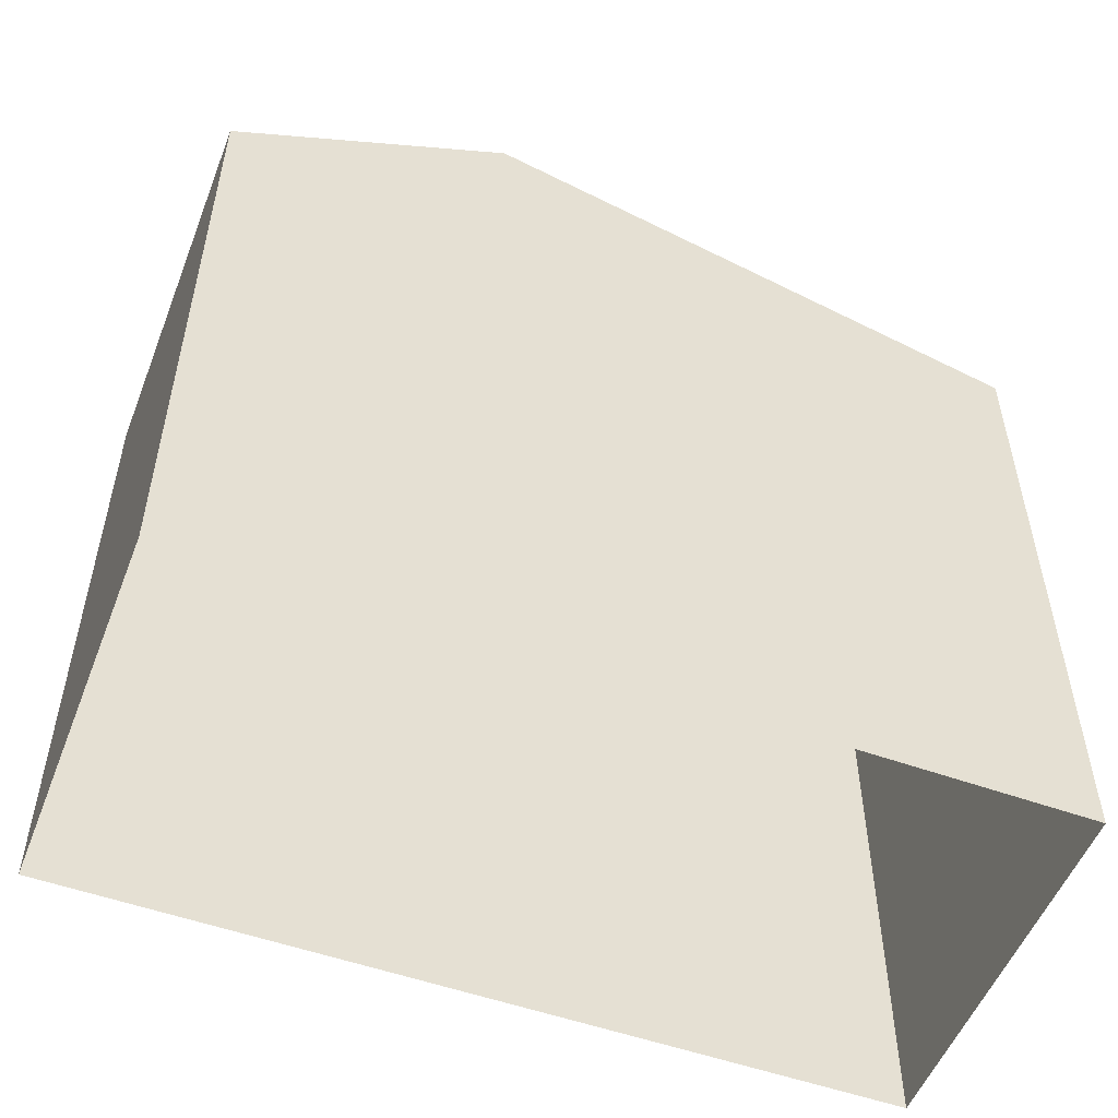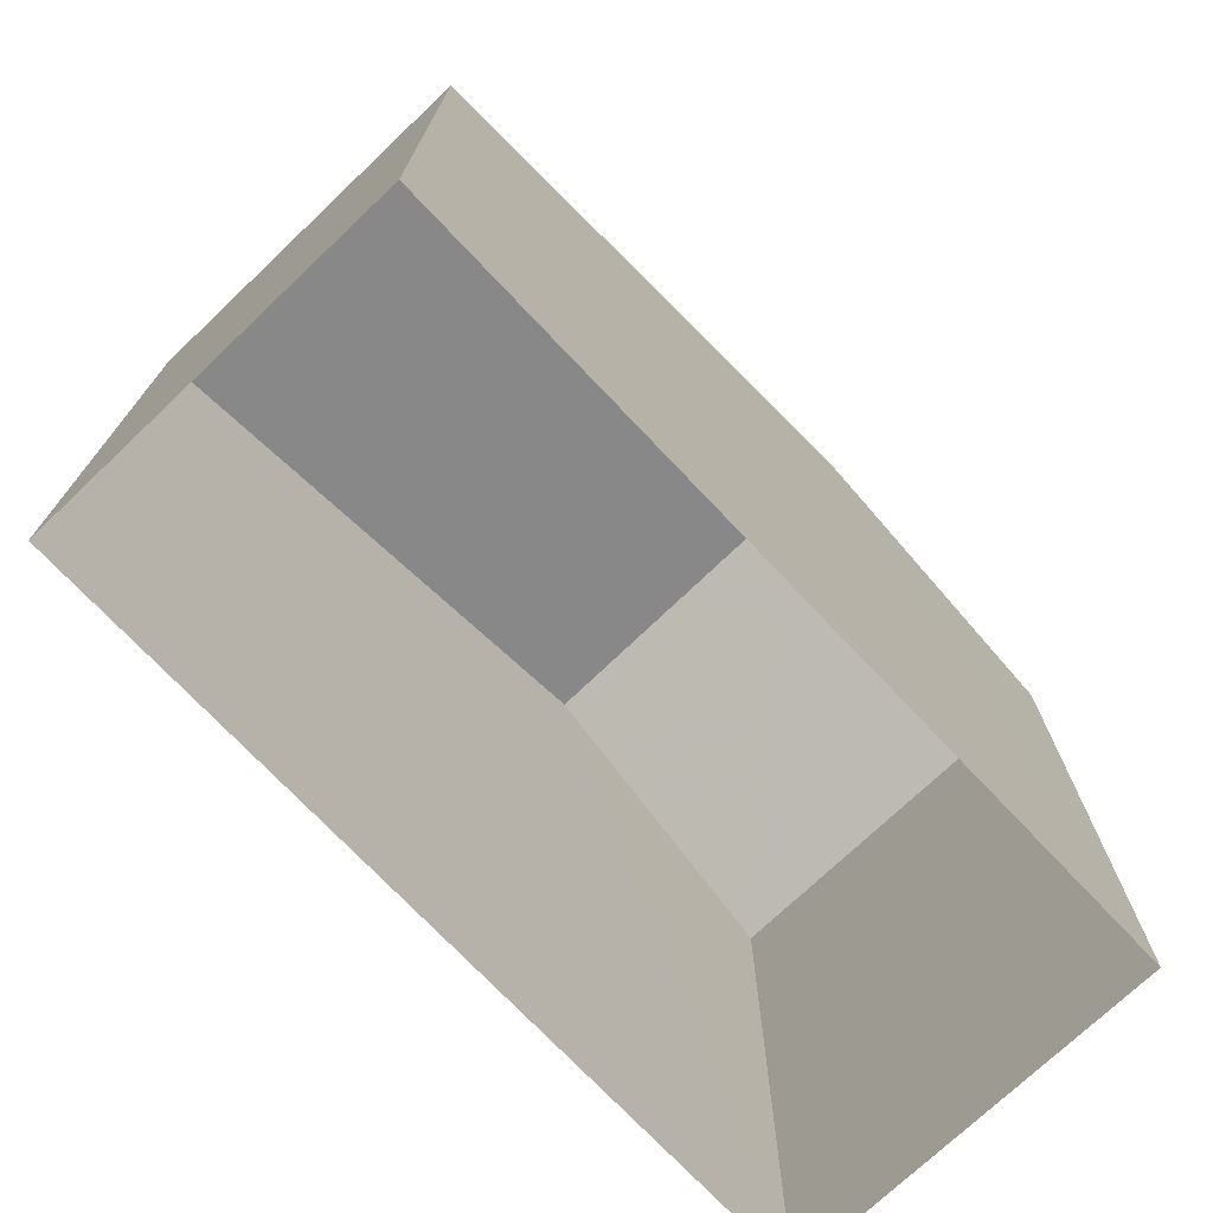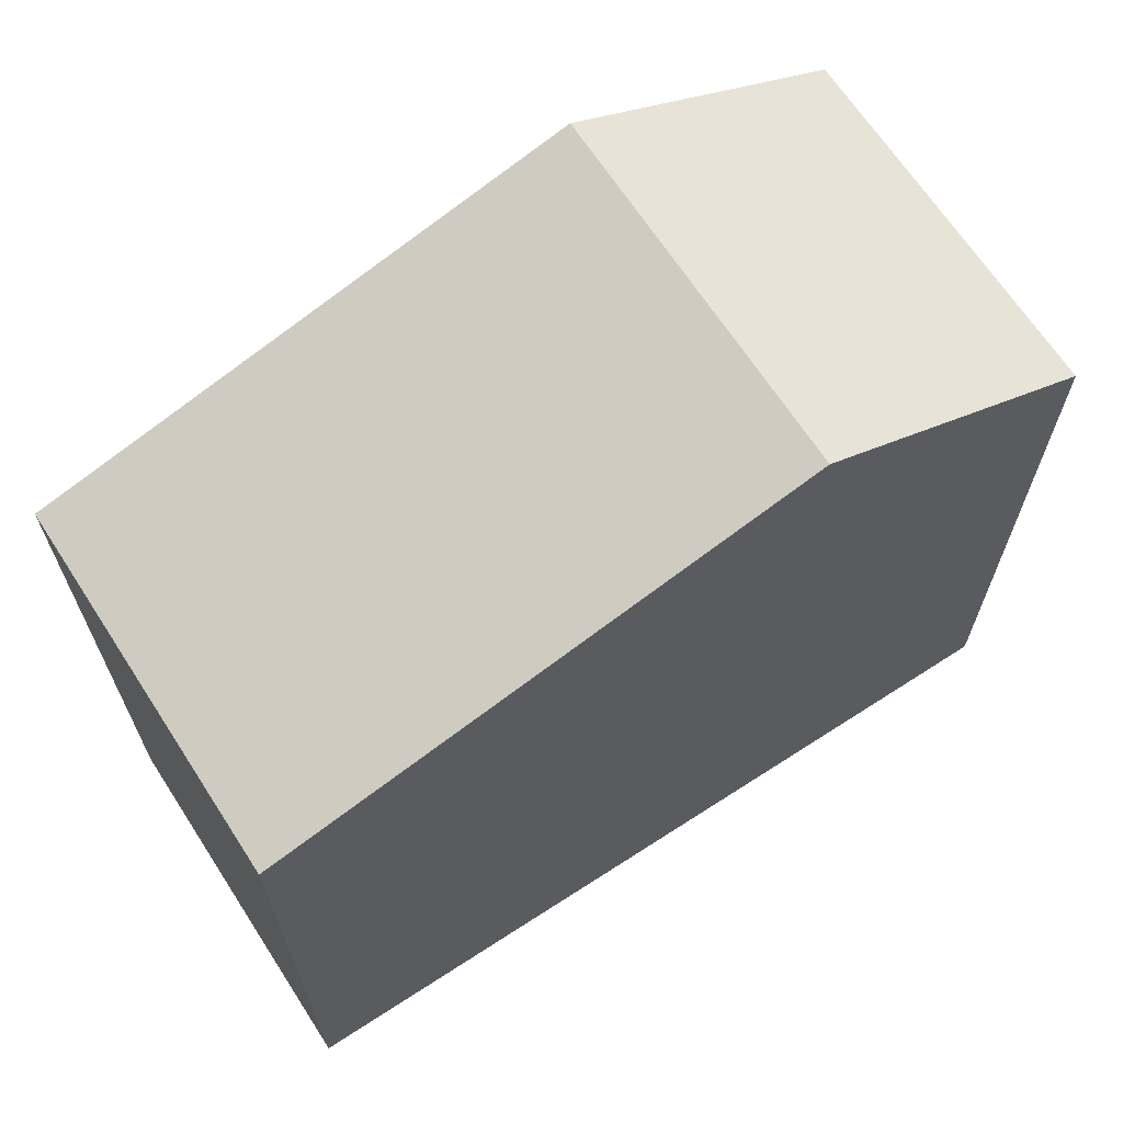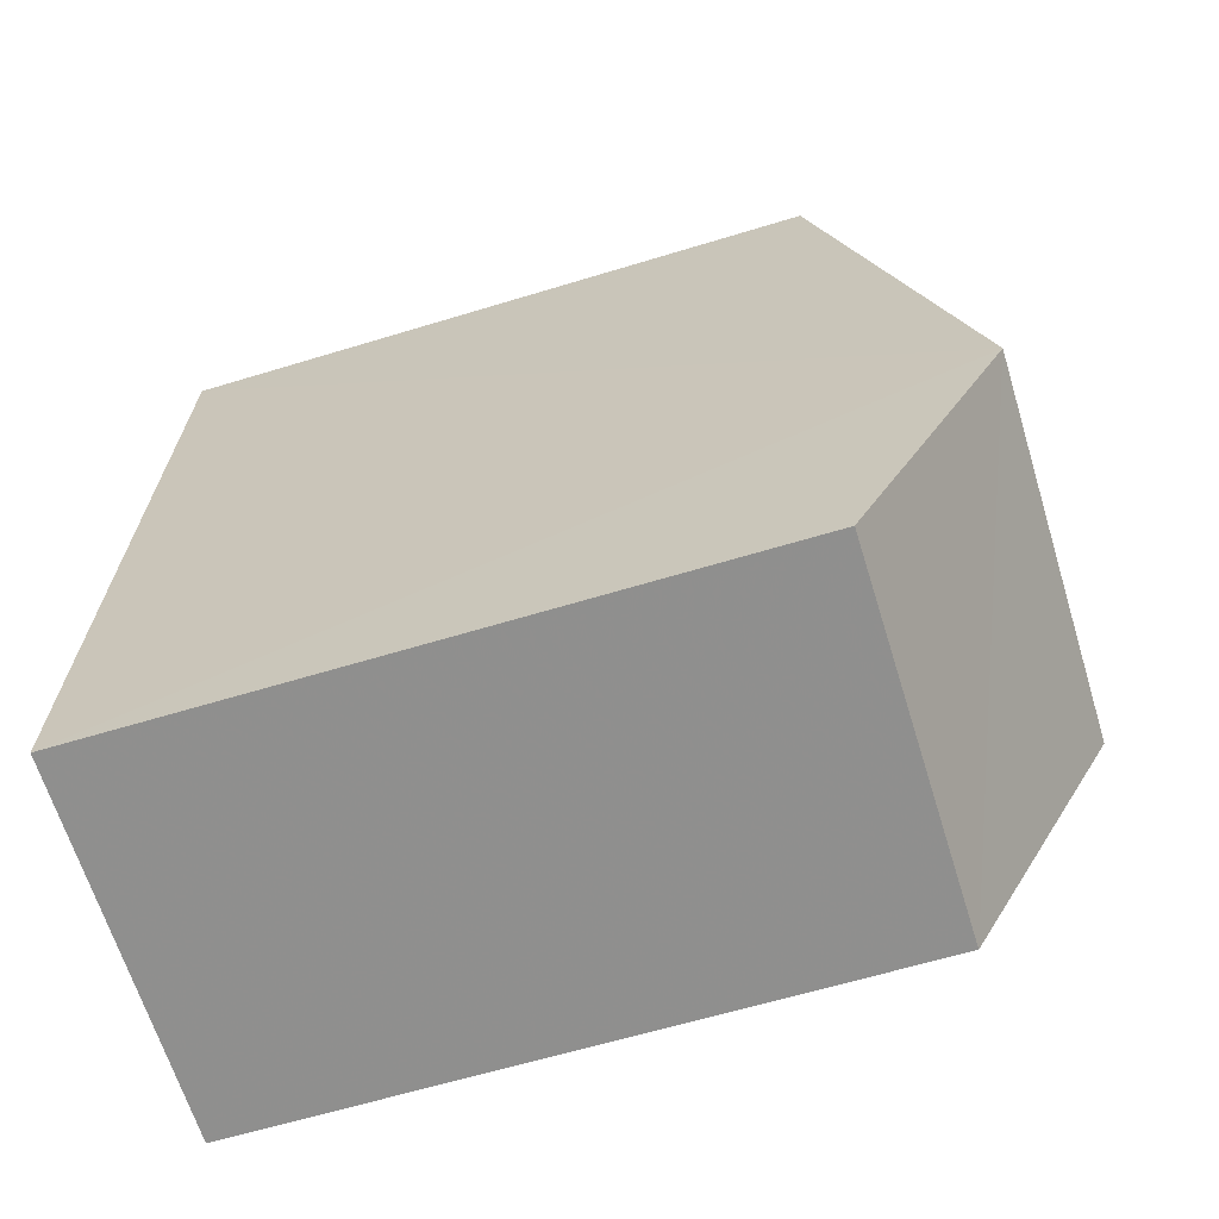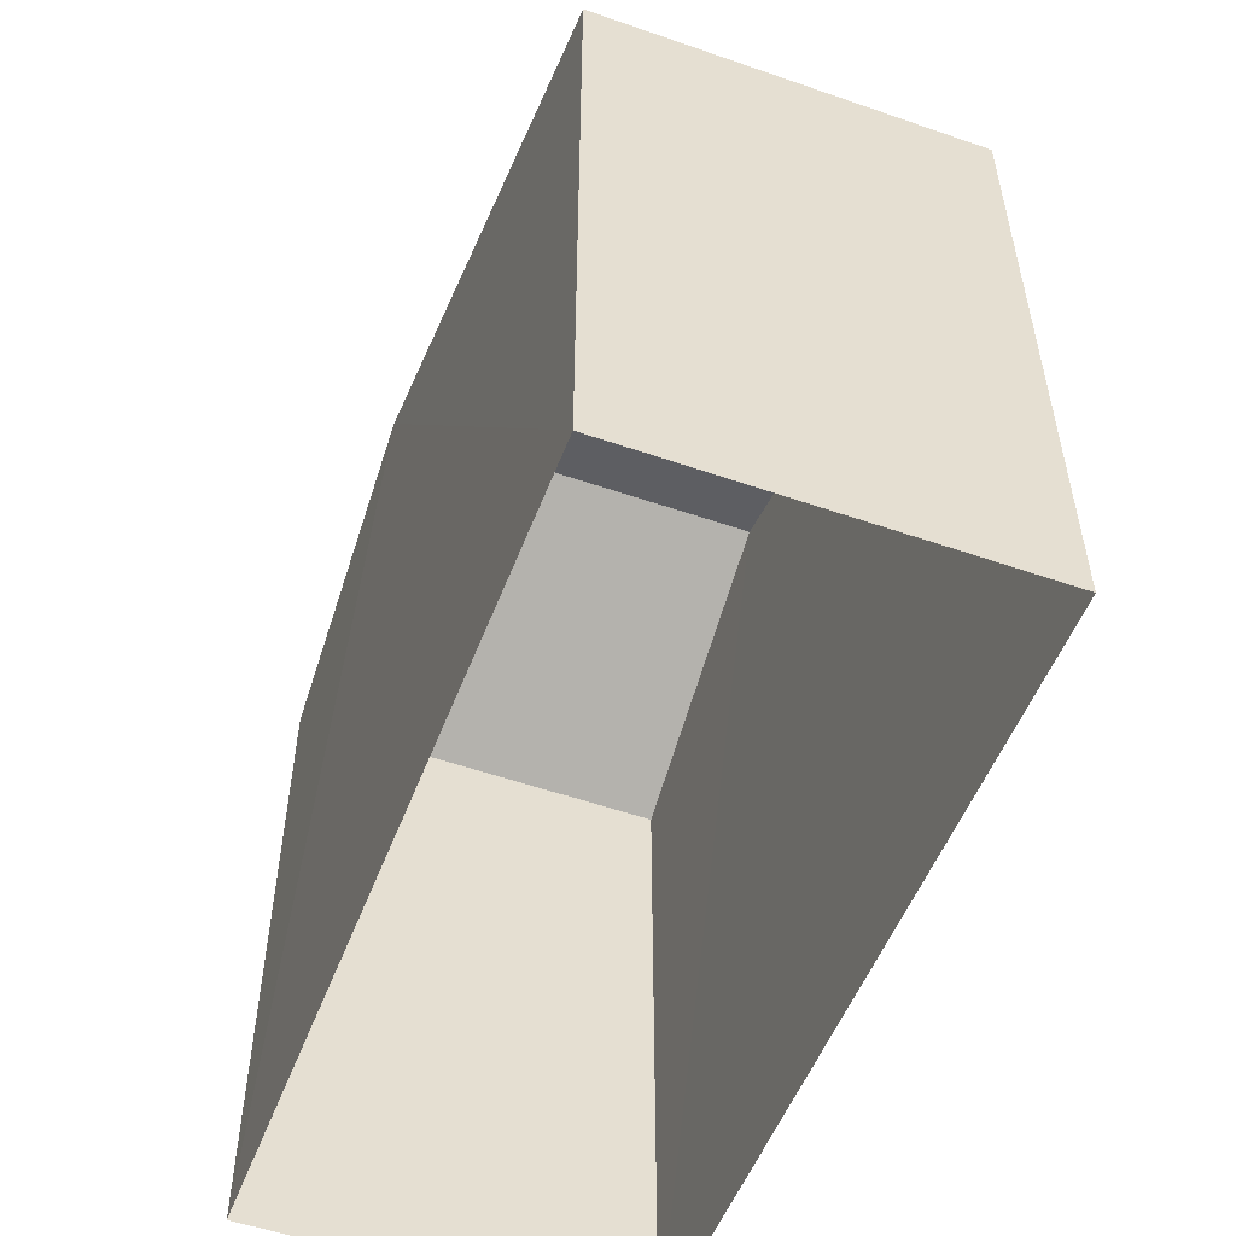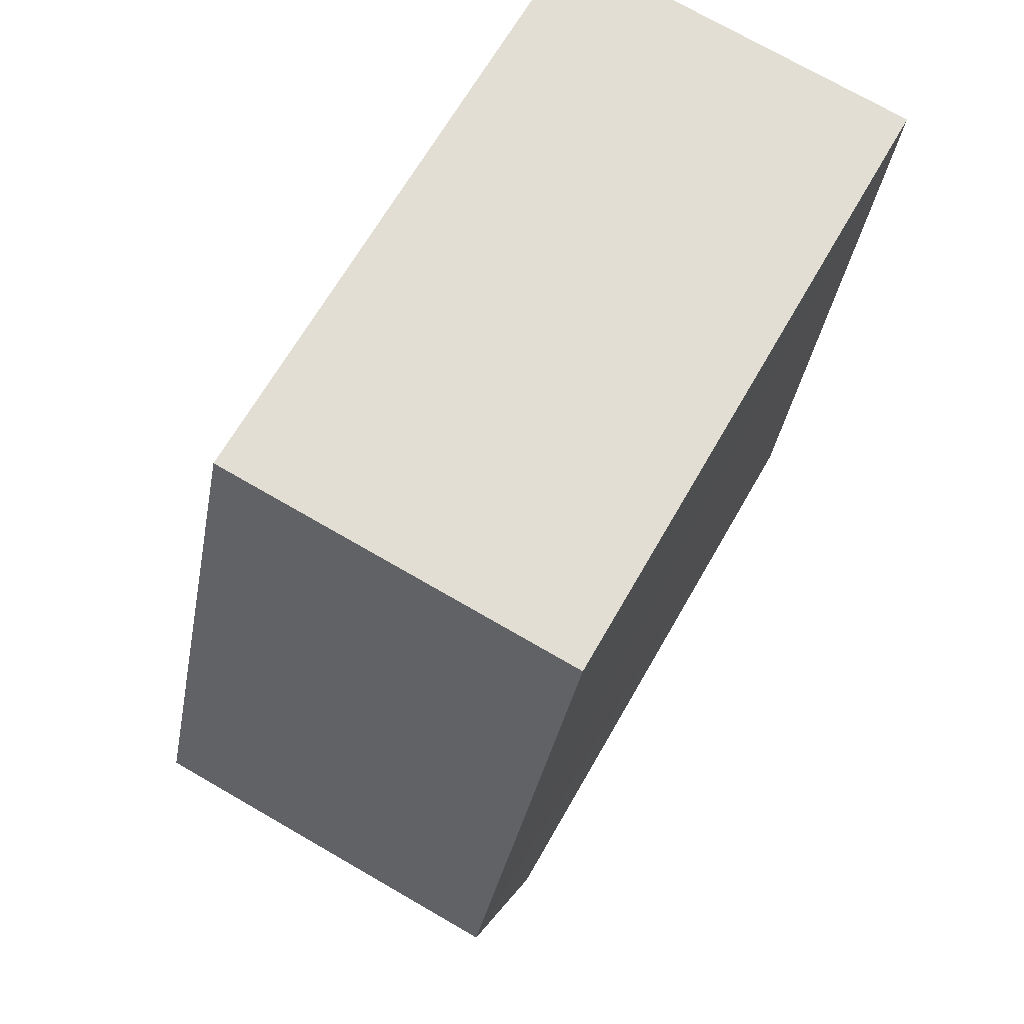
<metadata>
{"format":"obj","ext":"obj","renderer":"f3d","projection":"perspective","resolution":1024,"background":"white","views":[{"elev":-52.8,"azim":65.5,"up":"+Z"},{"elev":-73.5,"azim":-140.0,"up":"+Z"},{"elev":67.0,"azim":-126.5,"up":"+Z"},{"elev":-62.2,"azim":-72.8,"up":"+Y"},{"elev":-53.2,"azim":155.9,"up":"+Z"},{"elev":66.2,"azim":29.7,"up":"+Y"}]}
</metadata>
<code>
v -3.731e+05 -1.039e+05 28.26
v -3.731e+05 -1.039e+05 28.26
v -3.731e+05 -1.039e+05 28.26
v -3.731e+05 -1.039e+05 28.26
v -3.731e+05 -1.039e+05 37.39
v -3.731e+05 -1.039e+05 35.73
v -3.731e+05 -1.039e+05 37.39
v -3.731e+05 -1.039e+05 35.73
v -3.731e+05 -1.039e+05 35.73
v -3.731e+05 -1.039e+05 35.73
f 1 2 3
f 1 4 2
f 5 6 7
f 5 8 6
f 7 9 5
f 7 10 9
f 9 1 5
f 1 3 5
f 3 8 5
f 6 3 2
f 6 8 3
f 6 2 7
f 2 4 7
f 4 10 7
f 10 4 1
f 9 10 1

</code>
